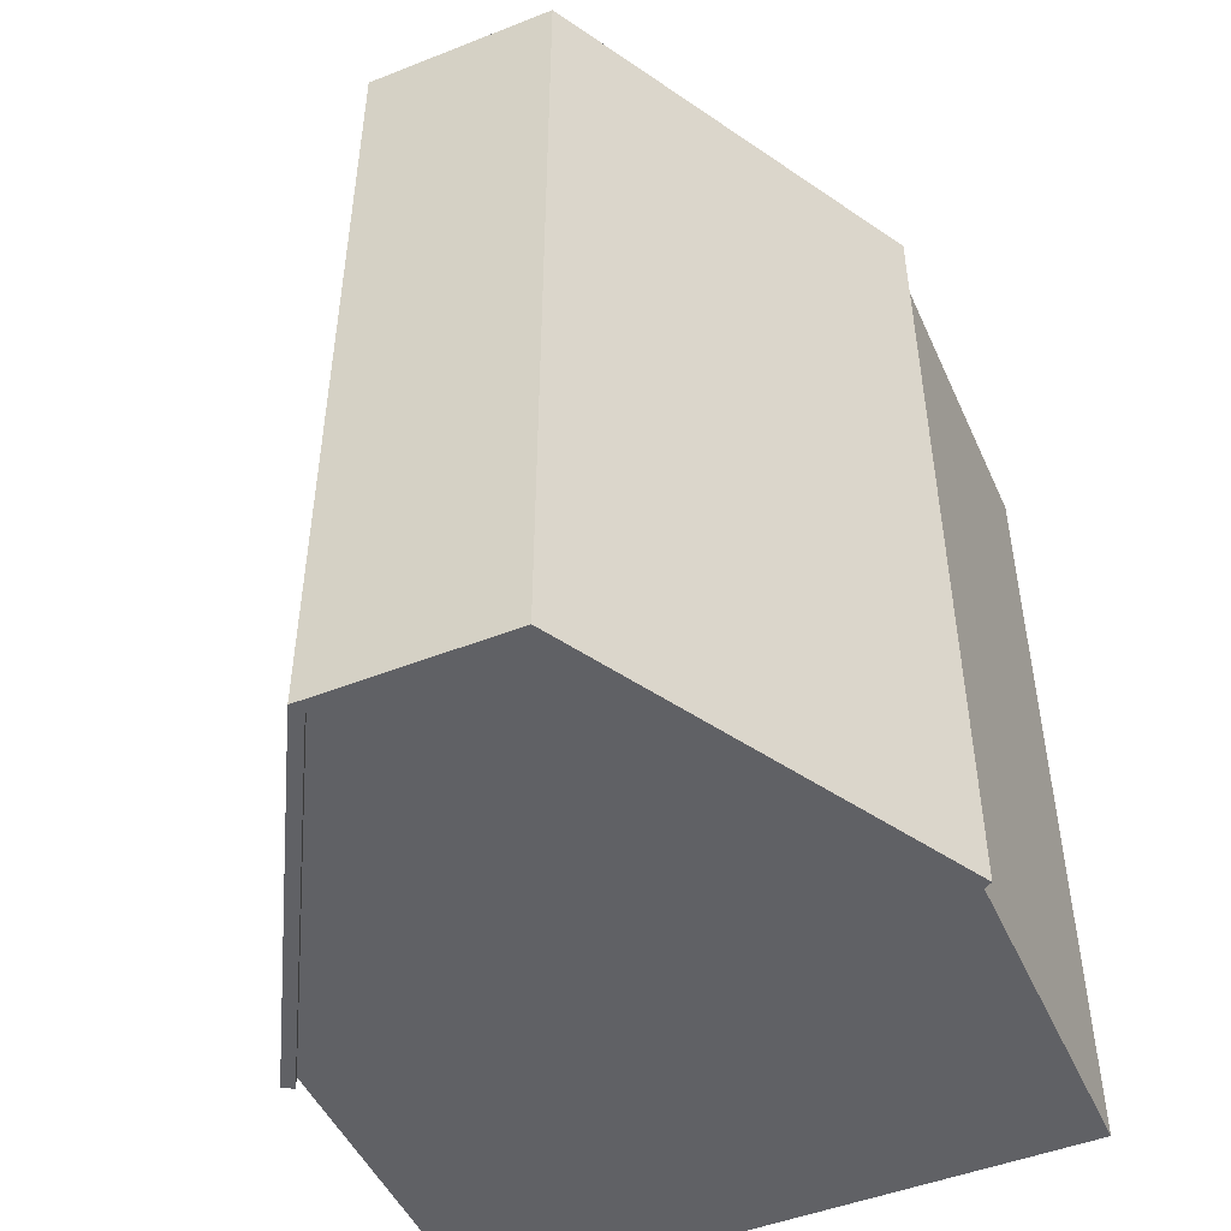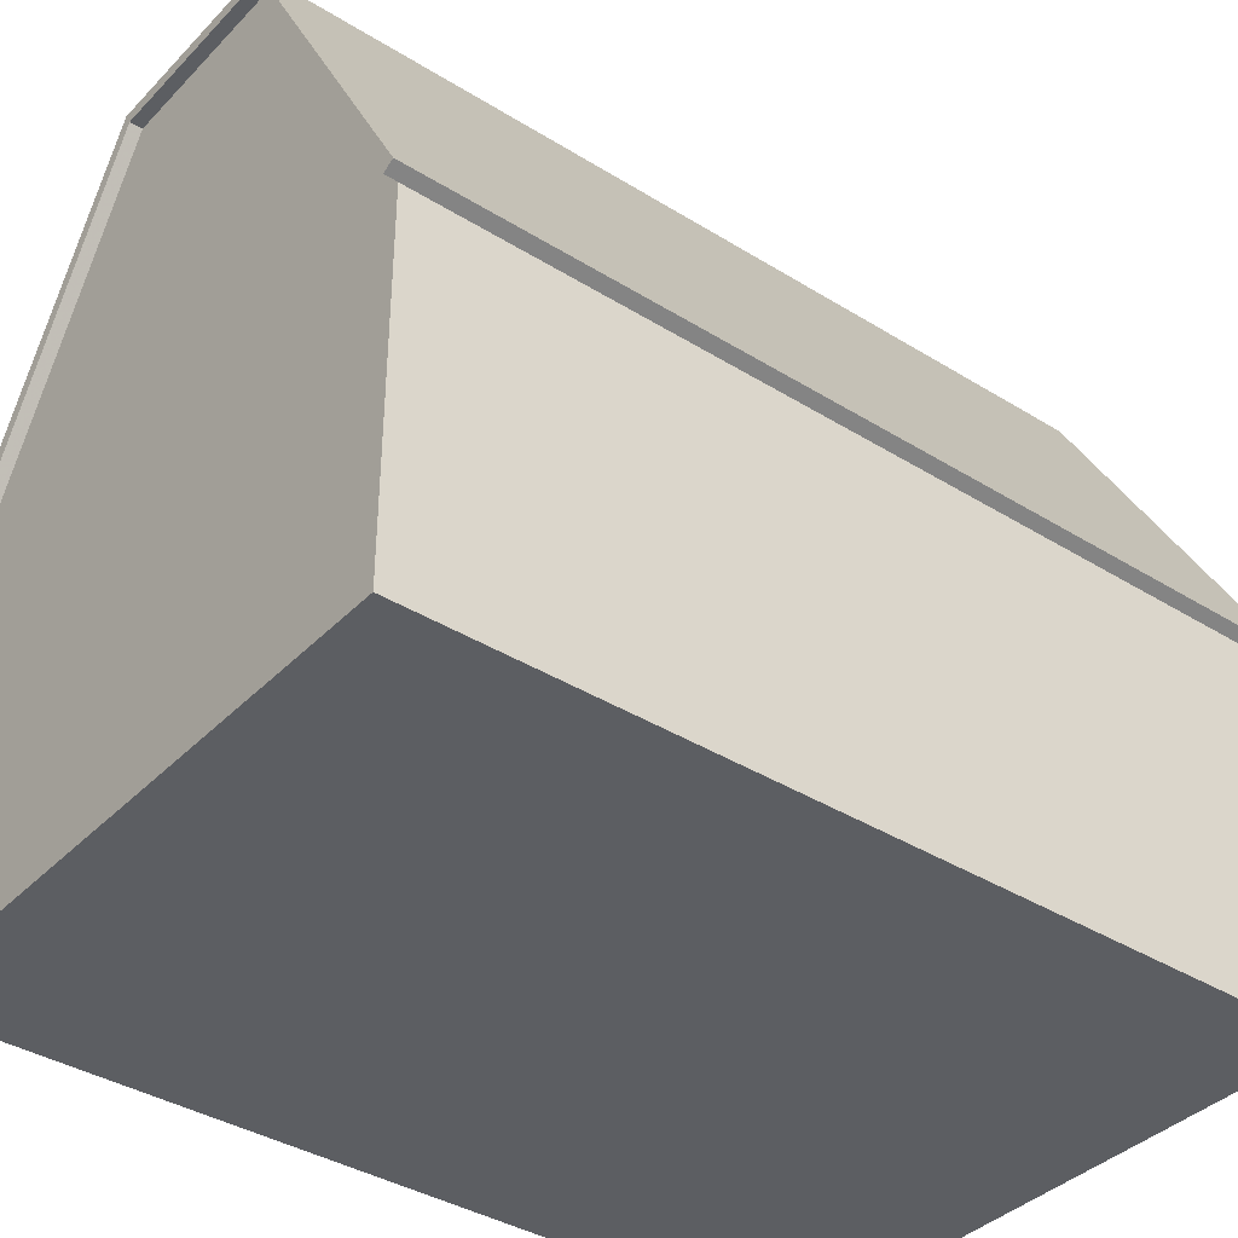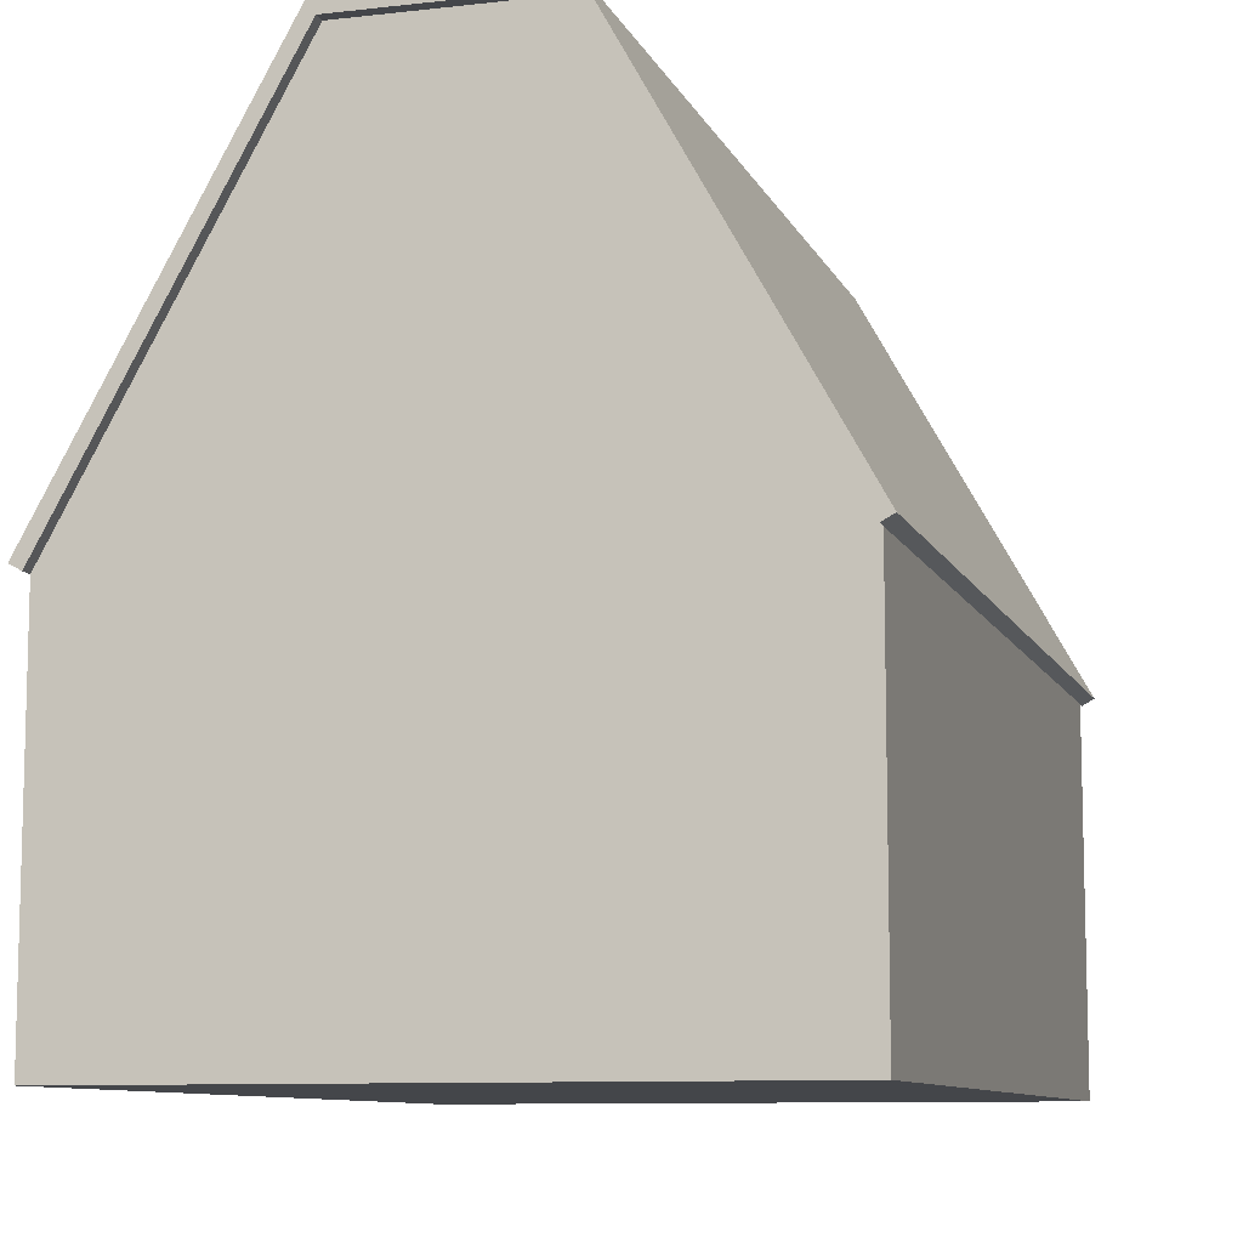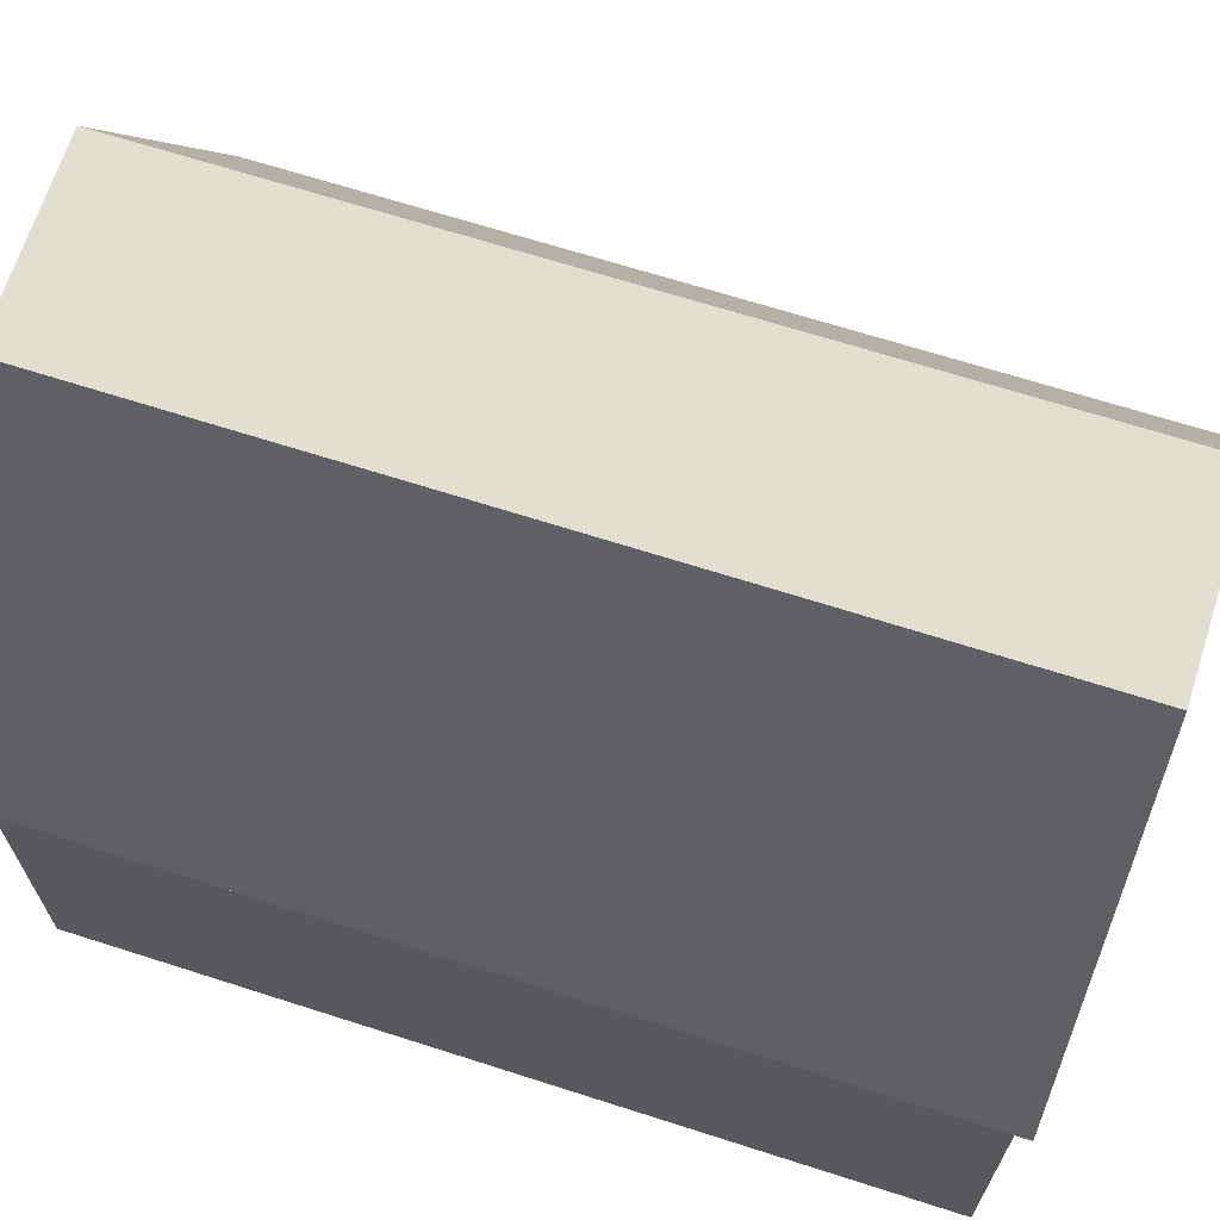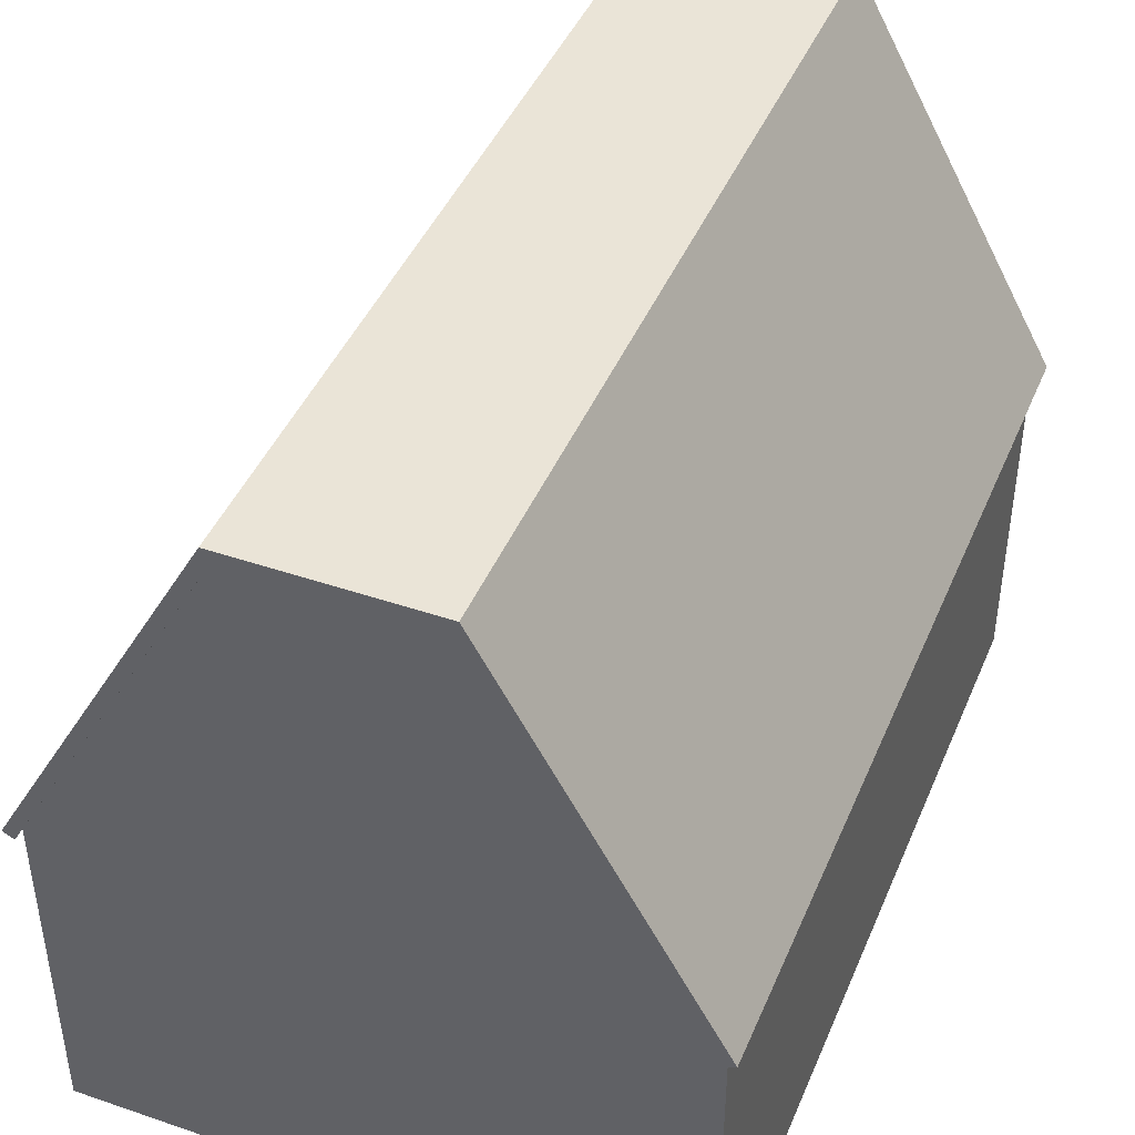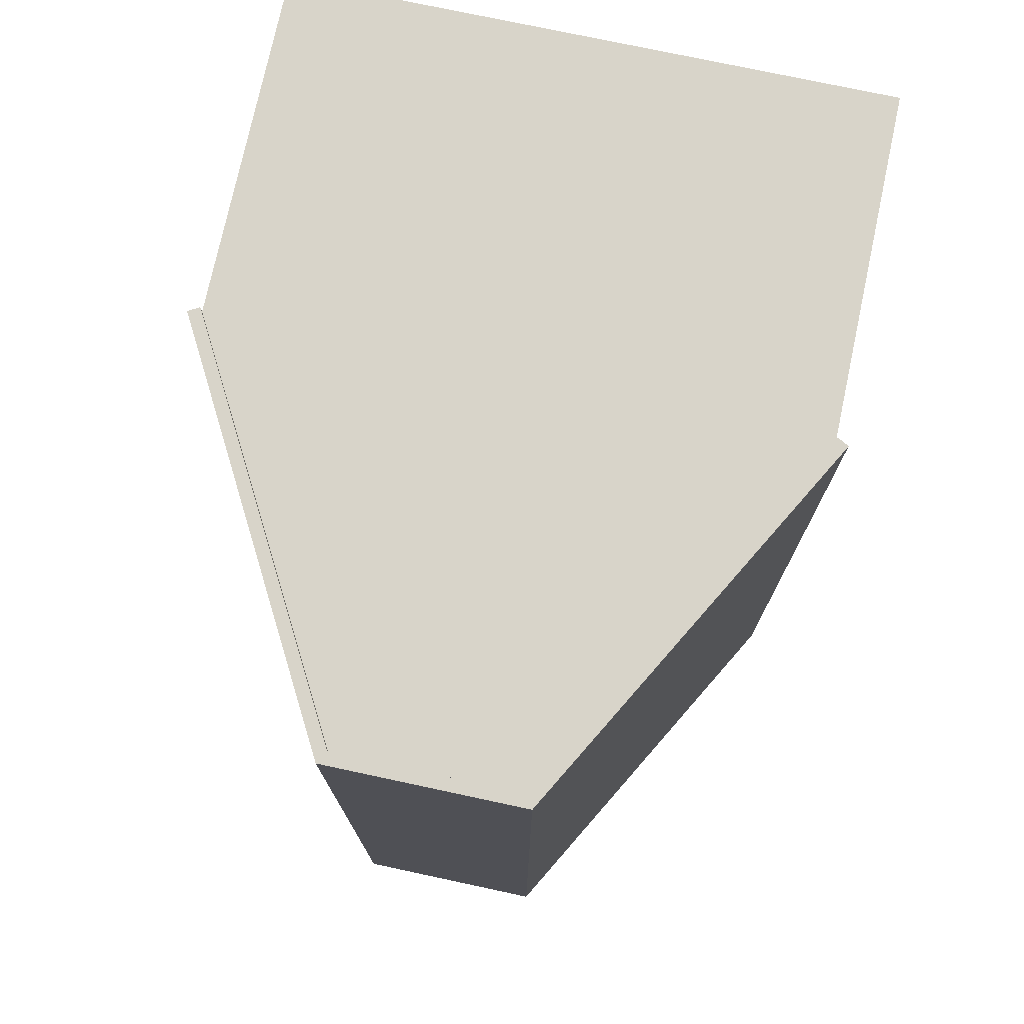
<metadata>
{"format":"obj","ext":"obj","renderer":"f3d","projection":"perspective","resolution":1024,"background":"white","views":[{"elev":-48.5,"azim":-156.3,"up":"+Z"},{"elev":-38.1,"azim":-128.3,"up":"+Y"},{"elev":-9.5,"azim":16.5,"up":"+Y"},{"elev":67.5,"azim":107.8,"up":"+Y"},{"elev":43.6,"azim":21.9,"up":"+Y"},{"elev":75.5,"azim":-167.9,"up":"+Z"}]}
</metadata>
<code>
v -1.716 0.9999 1.745
v 0 0.9999 1.745
v 1.716 0.9999 1.745
v -1.716 0.9999 -3.112
v 0 0.9999 -3.112
v 1.716 0.9999 -3.112
v -1.716 -0.9999 1.745
v 0 -0.9999 1.745
v 1.716 -0.9999 1.745
v -1.716 -0.9999 -3.112
v 0 -0.9999 -3.112
v 1.716 -0.9999 -3.112
v 0 3.164 -3.112
v 0 3.164 1.745
v -0.5148 -0.9999 -3.112
v -0.5148 -0.9999 1.745
v 0.5148 -0.9999 -3.112
v 0.5148 -0.9999 1.745
v -0.5148 0.9999 1.745
v 0.5148 0.9999 1.745
v 0.5148 0.9999 -3.112
v -0.5148 0.9999 -3.112
v -0.5148 3.164 1.745
v -0.5148 3.164 -3.112
v 0.5148 3.164 1.745
v 0.5148 3.164 -3.112
v -0.5577 3.237 -3.112
v -0.5577 3.237 1.745
v -1.78 1.035 1.745
v -1.78 1.035 -3.112
v 0 3.237 -3.112
v 0.5577 3.237 -3.112
v 0.5577 3.237 1.745
v 0 3.237 1.745
v 1.78 1.035 -3.112
v 1.78 1.035 1.745
v -0.5577 3.237 -3.183
v -1.78 1.035 -3.183
v -1.716 0.9999 -3.183
v -0.5148 3.164 -3.183
v -1.78 1.035 1.815
v -0.5577 3.237 1.815
v -0.5148 3.164 1.815
v -1.716 0.9999 1.815
v 0.5577 3.237 -3.183
v 0 3.237 -3.183
v 0 3.164 -3.183
v 0.5148 3.164 -3.183
v 0 3.237 1.815
v 0.5577 3.237 1.815
v 0.5148 3.164 1.815
v 0 3.164 1.815
v 1.78 1.035 1.815
v 1.716 0.9999 1.815
v 1.78 1.035 -3.183
v 1.716 0.9999 -3.183
g Group35375
f 10 15 16 7
f 11 17 18 8
f 7 16 19 1
f 8 18 20 2
f 10 7 1 4
f 9 12 6 3
f 12 17 21 6
f 11 15 22 5
f 20 3 25
f 5 22 24 13
f 1 19 23
f 6 21 26
f 2 20 25 14
f 15 11 8 16
f 17 12 9 18
f 16 8 2 19
f 18 9 3 20
f 17 11 5 21
f 15 10 4 22
f 22 4 24
f 19 2 14 23
f 21 5 13 26
f 30 29 28 27
f 4 1 29 30
f 34 33 32 31
f 36 35 32 33
f 3 6 35 36
f 28 34 31 27
f 40 39 38 37
f 30 27 37 38
f 4 30 38 39
f 24 4 39 40
f 44 43 42 41
f 29 1 44 41
f 28 29 41 42
f 1 23 43 44
f 48 47 46 45
f 31 32 45 46
f 26 13 47 48
f 52 51 50 49
f 33 34 49 50
f 14 25 51 52
f 51 54 53 50
f 36 33 50 53
f 3 36 53 54
f 25 3 54 51
f 56 48 45 55
f 35 6 56 55
f 32 35 55 45
f 6 26 48 56
f 47 40 37 46
f 27 31 46 37
f 13 24 40 47
f 43 52 49 42
f 34 28 42 49
f 23 14 52 43

</code>
